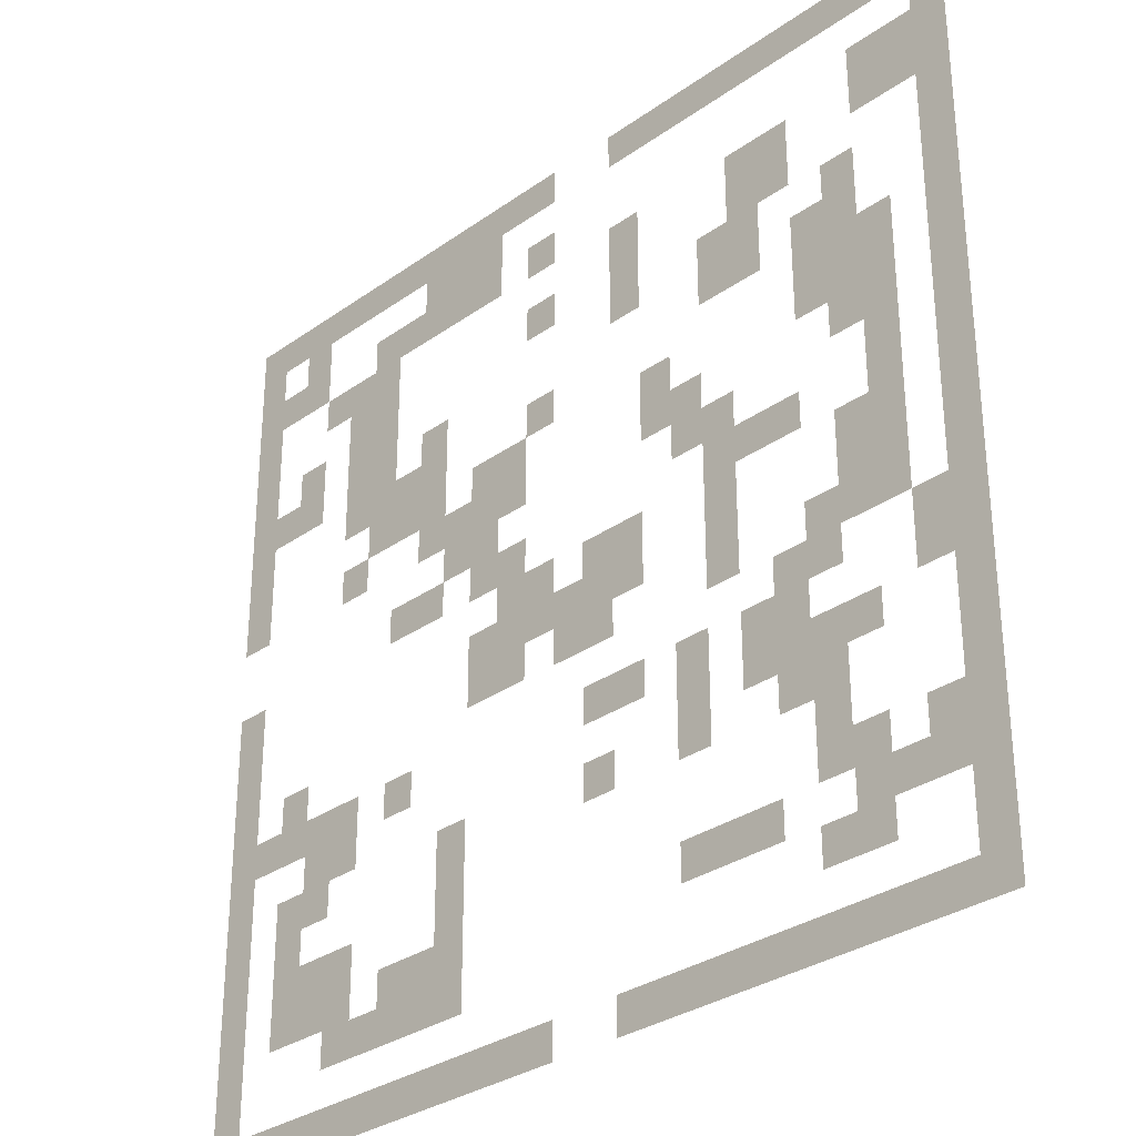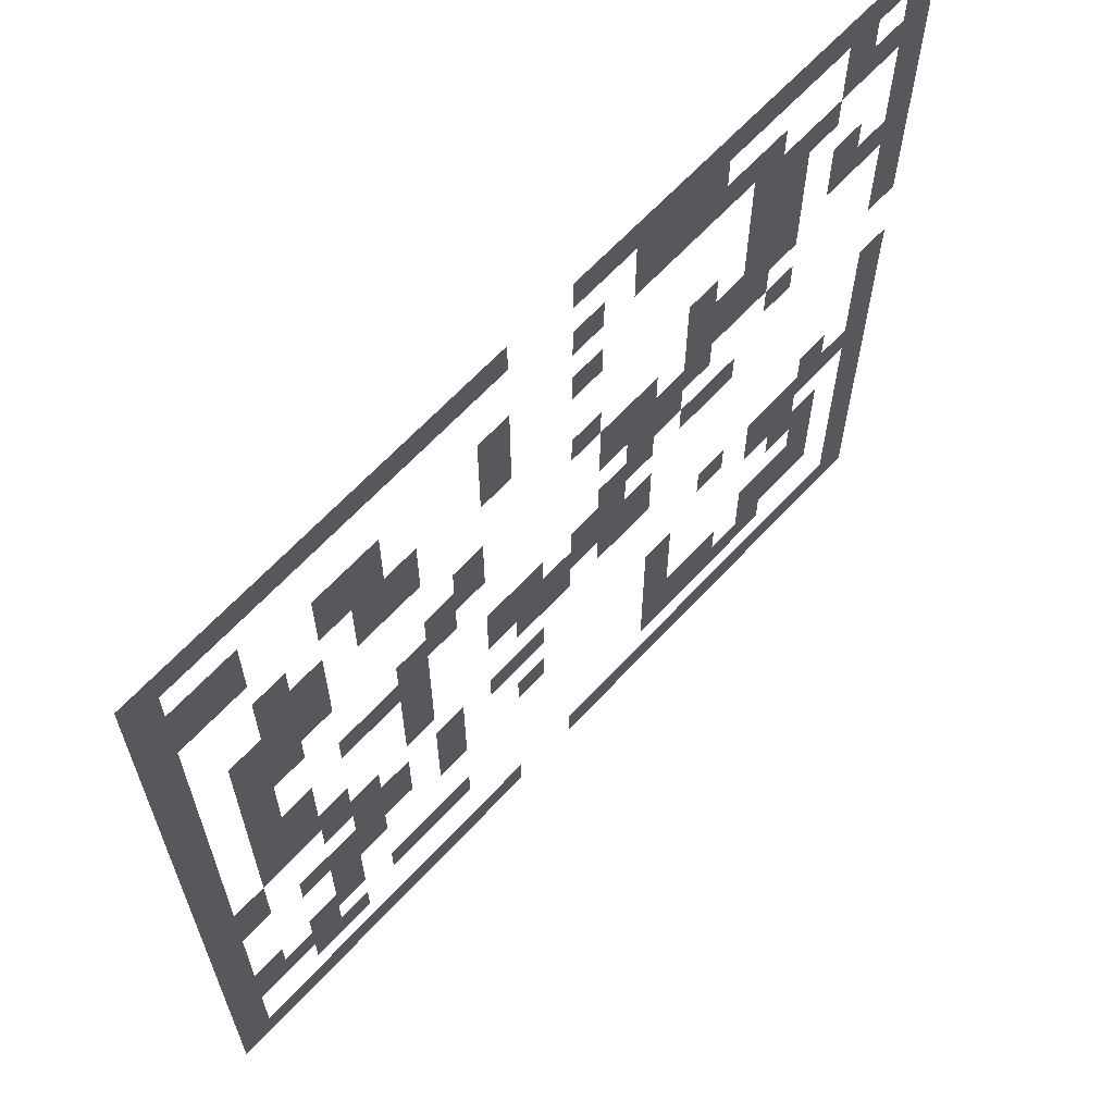
<metadata>
{"format":"obj","ext":"obj","renderer":"f3d","projection":"perspective","resolution":1024,"background":"white","views":[{"elev":-31.1,"azim":-134.7,"up":"+Y"},{"elev":64.9,"azim":-47.2,"up":"+Y"}]}
</metadata>
<code>
v -24 -1 0
v -25 -1 0
v -25 0 0
v -24 0 0
v -23 -1 0
v -24 -1 0
v -24 0 0
v -23 0 0
v -22 -1 0
v -23 -1 0
v -23 0 0
v -22 0 0
v -21 -1 0
v -22 -1 0
v -22 0 0
v -21 0 0
v -20 -1 0
v -21 -1 0
v -21 0 0
v -20 0 0
v -19 -1 0
v -20 -1 0
v -20 0 0
v -19 0 0
v -18 -1 0
v -19 -1 0
v -19 0 0
v -18 0 0
v -17 -1 0
v -18 -1 0
v -18 0 0
v -17 0 0
v -16 -1 0
v -17 -1 0
v -17 0 0
v -16 0 0
v -15 -1 0
v -16 -1 0
v -16 0 0
v -15 0 0
v -14 -1 0
v -15 -1 0
v -15 0 0
v -14 0 0
v -11 -1 0
v -12 -1 0
v -12 0 0
v -11 0 0
v -10 -1 0
v -11 -1 0
v -11 0 0
v -10 0 0
v -9 -1 0
v -10 -1 0
v -10 0 0
v -9 0 0
v -8 -1 0
v -9 -1 0
v -9 0 0
v -8 0 0
v -7 -1 0
v -8 -1 0
v -8 0 0
v -7 0 0
v -6 -1 0
v -7 -1 0
v -7 0 0
v -6 0 0
v -5 -1 0
v -6 -1 0
v -6 0 0
v -5 0 0
v -4 -1 0
v -5 -1 0
v -5 0 0
v -4 0 0
v -3 -1 0
v -4 -1 0
v -4 0 0
v -3 0 0
v -2 -1 0
v -3 -1 0
v -3 0 0
v -2 0 0
v -1 -1 0
v -2 -1 0
v -2 0 0
v -1 0 0
v 0 -1 0
v -1 -1 0
v -1 0 0
v 0 0 0
v -24 -2 0
v -25 -2 0
v -25 -1 0
v -24 -1 0
v -9 -2 0
v -10 -2 0
v -10 -1 0
v -9 -1 0
v -8 -2 0
v -9 -2 0
v -9 -1 0
v -8 -1 0
v -7 -2 0
v -8 -2 0
v -8 -1 0
v -7 -1 0
v -2 -2 0
v -3 -2 0
v -3 -1 0
v -2 -1 0
v 0 -2 0
v -1 -2 0
v -1 -1 0
v 0 -1 0
v -24 -3 0
v -25 -3 0
v -25 -2 0
v -24 -2 0
v -23 -3 0
v -24 -3 0
v -24 -2 0
v -23 -2 0
v -22 -3 0
v -23 -3 0
v -23 -2 0
v -22 -2 0
v -11 -3 0
v -12 -3 0
v -12 -2 0
v -11 -2 0
v -9 -3 0
v -10 -3 0
v -10 -2 0
v -9 -2 0
v -8 -3 0
v -9 -3 0
v -9 -2 0
v -8 -2 0
v -7 -3 0
v -8 -3 0
v -8 -2 0
v -7 -2 0
v -6 -3 0
v -7 -3 0
v -7 -2 0
v -6 -2 0
v -5 -3 0
v -6 -3 0
v -6 -2 0
v -5 -2 0
v -2 -3 0
v -3 -3 0
v -3 -2 0
v -2 -2 0
v -1 -3 0
v -2 -3 0
v -2 -2 0
v -1 -2 0
v 0 -3 0
v -1 -3 0
v -1 -2 0
v 0 -2 0
v -24 -4 0
v -25 -4 0
v -25 -3 0
v -24 -3 0
v -23 -4 0
v -24 -4 0
v -24 -3 0
v -23 -3 0
v -22 -4 0
v -23 -4 0
v -23 -3 0
v -22 -3 0
v -19 -4 0
v -20 -4 0
v -20 -3 0
v -19 -3 0
v -18 -4 0
v -19 -4 0
v -19 -3 0
v -18 -3 0
v -14 -4 0
v -15 -4 0
v -15 -3 0
v -14 -3 0
v -5 -4 0
v -6 -4 0
v -6 -3 0
v -5 -3 0
v -4 -4 0
v -5 -4 0
v -5 -3 0
v -4 -3 0
v -3 -4 0
v -4 -4 0
v -4 -3 0
v -3 -3 0
v 0 -4 0
v -1 -4 0
v -1 -3 0
v 0 -3 0
v -24 -5 0
v -25 -5 0
v -25 -4 0
v -24 -4 0
v -19 -5 0
v -20 -5 0
v -20 -4 0
v -19 -4 0
v -18 -5 0
v -19 -5 0
v -19 -4 0
v -18 -4 0
v -14 -5 0
v -15 -5 0
v -15 -4 0
v -14 -4 0
v -11 -5 0
v -12 -5 0
v -12 -4 0
v -11 -4 0
v -5 -5 0
v -6 -5 0
v -6 -4 0
v -5 -4 0
v -4 -5 0
v -5 -5 0
v -5 -4 0
v -4 -4 0
v 0 -5 0
v -1 -5 0
v -1 -4 0
v 0 -4 0
v -24 -6 0
v -25 -6 0
v -25 -5 0
v -24 -5 0
v -21 -6 0
v -22 -6 0
v -22 -5 0
v -21 -5 0
v -18 -6 0
v -19 -6 0
v -19 -5 0
v -18 -5 0
v -17 -6 0
v -18 -6 0
v -18 -5 0
v -17 -5 0
v -14 -6 0
v -15 -6 0
v -15 -5 0
v -14 -5 0
v -5 -6 0
v -6 -6 0
v -6 -5 0
v -5 -5 0
v -4 -6 0
v -5 -6 0
v -5 -5 0
v -4 -5 0
v -2 -6 0
v -3 -6 0
v -3 -5 0
v -2 -5 0
v 0 -6 0
v -1 -6 0
v -1 -5 0
v 0 -5 0
v -24 -7 0
v -25 -7 0
v -25 -6 0
v -24 -6 0
v -21 -7 0
v -22 -7 0
v -22 -6 0
v -21 -6 0
v -20 -7 0
v -21 -7 0
v -21 -6 0
v -20 -6 0
v -18 -7 0
v -19 -7 0
v -19 -6 0
v -18 -6 0
v -17 -7 0
v -18 -7 0
v -18 -6 0
v -17 -6 0
v -7 -7 0
v -8 -7 0
v -8 -6 0
v -7 -6 0
v -5 -7 0
v -6 -7 0
v -6 -6 0
v -5 -6 0
v -4 -7 0
v -5 -7 0
v -5 -6 0
v -4 -6 0
v -2 -7 0
v -3 -7 0
v -3 -6 0
v -2 -6 0
v -1 -7 0
v -2 -7 0
v -2 -6 0
v -1 -6 0
v 0 -7 0
v -1 -7 0
v -1 -6 0
v 0 -6 0
v -24 -8 0
v -25 -8 0
v -25 -7 0
v -24 -7 0
v -22 -8 0
v -23 -8 0
v -23 -7 0
v -22 -7 0
v -21 -8 0
v -22 -8 0
v -22 -7 0
v -21 -7 0
v -20 -8 0
v -21 -8 0
v -21 -7 0
v -20 -7 0
v -11 -8 0
v -12 -8 0
v -12 -7 0
v -11 -7 0
v -7 -8 0
v -8 -8 0
v -8 -7 0
v -7 -7 0
v -6 -8 0
v -7 -8 0
v -7 -7 0
v -6 -7 0
v -5 -8 0
v -6 -8 0
v -6 -7 0
v -5 -7 0
v -4 -8 0
v -5 -8 0
v -5 -7 0
v -4 -7 0
v 0 -8 0
v -1 -8 0
v -1 -7 0
v 0 -7 0
v -24 -9 0
v -25 -9 0
v -25 -8 0
v -24 -8 0
v -22 -9 0
v -23 -9 0
v -23 -8 0
v -22 -8 0
v -21 -9 0
v -22 -9 0
v -22 -8 0
v -21 -8 0
v -20 -9 0
v -21 -9 0
v -21 -8 0
v -20 -8 0
v -15 -9 0
v -16 -9 0
v -16 -8 0
v -15 -8 0
v -10 -9 0
v -11 -9 0
v -11 -8 0
v -10 -8 0
v -9 -9 0
v -10 -9 0
v -10 -8 0
v -9 -8 0
v -7 -9 0
v -8 -9 0
v -8 -8 0
v -7 -8 0
v -6 -9 0
v -7 -9 0
v -7 -8 0
v -6 -8 0
v -5 -9 0
v -6 -9 0
v -6 -8 0
v -5 -8 0
v 0 -9 0
v -1 -9 0
v -1 -8 0
v 0 -8 0
v -24 -10 0
v -25 -10 0
v -25 -9 0
v -24 -9 0
v -22 -10 0
v -23 -10 0
v -23 -9 0
v -22 -9 0
v -21 -10 0
v -22 -10 0
v -22 -9 0
v -21 -9 0
v -16 -10 0
v -17 -10 0
v -17 -9 0
v -16 -9 0
v -15 -10 0
v -16 -10 0
v -16 -9 0
v -15 -9 0
v -10 -10 0
v -11 -10 0
v -11 -9 0
v -10 -9 0
v -9 -10 0
v -10 -10 0
v -10 -9 0
v -9 -9 0
v -8 -10 0
v -9 -10 0
v -9 -9 0
v -8 -9 0
v -7 -10 0
v -8 -10 0
v -8 -9 0
v -7 -9 0
v -4 -10 0
v -5 -10 0
v -5 -9 0
v -4 -9 0
v 0 -10 0
v -1 -10 0
v -1 -9 0
v 0 -9 0
v -24 -11 0
v -25 -11 0
v -25 -10 0
v -24 -10 0
v -22 -11 0
v -23 -11 0
v -23 -10 0
v -22 -10 0
v -17 -11 0
v -18 -11 0
v -18 -10 0
v -17 -10 0
v -16 -11 0
v -17 -11 0
v -17 -10 0
v -16 -10 0
v -9 -11 0
v -10 -11 0
v -10 -10 0
v -9 -10 0
v -8 -11 0
v -9 -11 0
v -9 -10 0
v -8 -10 0
v -24 -12 0
v -25 -12 0
v -25 -11 0
v -24 -11 0
v -22 -12 0
v -23 -12 0
v -23 -11 0
v -22 -11 0
v -19 -12 0
v -20 -12 0
v -20 -11 0
v -19 -11 0
v -18 -12 0
v -19 -12 0
v -19 -11 0
v -18 -11 0
v -17 -12 0
v -18 -12 0
v -18 -11 0
v -17 -11 0
v -10 -12 0
v -11 -12 0
v -11 -11 0
v -10 -11 0
v -9 -12 0
v -10 -12 0
v -10 -11 0
v -9 -11 0
v -7 -12 0
v -8 -12 0
v -8 -11 0
v -7 -11 0
v -6 -12 0
v -7 -12 0
v -7 -11 0
v -6 -11 0
v -24 -13 0
v -25 -13 0
v -25 -12 0
v -24 -12 0
v -22 -13 0
v -23 -13 0
v -23 -12 0
v -22 -12 0
v -21 -13 0
v -22 -13 0
v -22 -12 0
v -21 -12 0
v -17 -13 0
v -18 -13 0
v -18 -12 0
v -17 -12 0
v -14 -13 0
v -15 -13 0
v -15 -12 0
v -14 -12 0
v -13 -13 0
v -14 -13 0
v -14 -12 0
v -13 -12 0
v -11 -13 0
v -12 -13 0
v -12 -12 0
v -11 -12 0
v -10 -13 0
v -11 -13 0
v -11 -12 0
v -10 -12 0
v 0 -13 0
v -1 -13 0
v -1 -12 0
v 0 -12 0
v -24 -14 0
v -25 -14 0
v -25 -13 0
v -24 -13 0
v -22 -14 0
v -23 -14 0
v -23 -13 0
v -22 -13 0
v -21 -14 0
v -22 -14 0
v -22 -13 0
v -21 -13 0
v -17 -14 0
v -18 -14 0
v -18 -13 0
v -17 -13 0
v -14 -14 0
v -15 -14 0
v -15 -13 0
v -14 -13 0
v -13 -14 0
v -14 -14 0
v -14 -13 0
v -13 -13 0
v -12 -14 0
v -13 -14 0
v -13 -13 0
v -12 -13 0
v -11 -14 0
v -12 -14 0
v -12 -13 0
v -11 -13 0
v -10 -14 0
v -11 -14 0
v -11 -13 0
v -10 -13 0
v -9 -14 0
v -10 -14 0
v -10 -13 0
v -9 -13 0
v 0 -14 0
v -1 -14 0
v -1 -13 0
v 0 -13 0
v -24 -15 0
v -25 -15 0
v -25 -14 0
v -24 -14 0
v -22 -15 0
v -23 -15 0
v -23 -14 0
v -22 -14 0
v -21 -15 0
v -22 -15 0
v -22 -14 0
v -21 -14 0
v -20 -15 0
v -21 -15 0
v -21 -14 0
v -20 -14 0
v -17 -15 0
v -18 -15 0
v -18 -14 0
v -17 -14 0
v -13 -15 0
v -14 -15 0
v -14 -14 0
v -13 -14 0
v -12 -15 0
v -13 -15 0
v -13 -14 0
v -12 -14 0
v -10 -15 0
v -11 -15 0
v -11 -14 0
v -10 -14 0
v -9 -15 0
v -10 -15 0
v -10 -14 0
v -9 -14 0
v 0 -15 0
v -1 -15 0
v -1 -14 0
v 0 -14 0
v -24 -16 0
v -25 -16 0
v -25 -15 0
v -24 -15 0
v -23 -16 0
v -24 -16 0
v -24 -15 0
v -23 -15 0
v -20 -16 0
v -21 -16 0
v -21 -15 0
v -20 -15 0
v -19 -16 0
v -20 -16 0
v -20 -15 0
v -19 -15 0
v -2 -16 0
v -3 -16 0
v -3 -15 0
v -2 -15 0
v 0 -16 0
v -1 -16 0
v -1 -15 0
v 0 -15 0
v -24 -17 0
v -25 -17 0
v -25 -16 0
v -24 -16 0
v -23 -17 0
v -24 -17 0
v -24 -16 0
v -23 -16 0
v -19 -17 0
v -20 -17 0
v -20 -16 0
v -19 -16 0
v -18 -17 0
v -19 -17 0
v -19 -16 0
v -18 -16 0
v -16 -17 0
v -17 -17 0
v -17 -16 0
v -16 -16 0
v -14 -17 0
v -15 -17 0
v -15 -16 0
v -14 -16 0
v -13 -17 0
v -14 -17 0
v -14 -16 0
v -13 -16 0
v -6 -17 0
v -7 -17 0
v -7 -16 0
v -6 -16 0
v -4 -17 0
v -5 -17 0
v -5 -16 0
v -4 -16 0
v -3 -17 0
v -4 -17 0
v -4 -16 0
v -3 -16 0
v -2 -17 0
v -3 -17 0
v -3 -16 0
v -2 -16 0
v -1 -17 0
v -2 -17 0
v -2 -16 0
v -1 -16 0
v 0 -17 0
v -1 -17 0
v -1 -16 0
v 0 -16 0
v -24 -18 0
v -25 -18 0
v -25 -17 0
v -24 -17 0
v -21 -18 0
v -22 -18 0
v -22 -17 0
v -21 -17 0
v -20 -18 0
v -21 -18 0
v -21 -17 0
v -20 -17 0
v -19 -18 0
v -20 -18 0
v -20 -17 0
v -19 -17 0
v -18 -18 0
v -19 -18 0
v -19 -17 0
v -18 -17 0
v -16 -18 0
v -17 -18 0
v -17 -17 0
v -16 -17 0
v -4 -18 0
v -5 -18 0
v -5 -17 0
v -4 -17 0
v -3 -18 0
v -4 -18 0
v -4 -17 0
v -3 -17 0
v 0 -18 0
v -1 -18 0
v -1 -17 0
v 0 -17 0
v -24 -19 0
v -25 -19 0
v -25 -18 0
v -24 -18 0
v -20 -19 0
v -21 -19 0
v -21 -18 0
v -20 -18 0
v -19 -19 0
v -20 -19 0
v -20 -18 0
v -19 -18 0
v -16 -19 0
v -17 -19 0
v -17 -18 0
v -16 -18 0
v -13 -19 0
v -14 -19 0
v -14 -18 0
v -13 -18 0
v -8 -19 0
v -9 -19 0
v -9 -18 0
v -8 -18 0
v -3 -19 0
v -4 -19 0
v -4 -18 0
v -3 -18 0
v -2 -19 0
v -3 -19 0
v -3 -18 0
v -2 -18 0
v 0 -19 0
v -1 -19 0
v -1 -18 0
v 0 -18 0
v -24 -20 0
v -25 -20 0
v -25 -19 0
v -24 -19 0
v -20 -20 0
v -21 -20 0
v -21 -19 0
v -20 -19 0
v -8 -20 0
v -9 -20 0
v -9 -19 0
v -8 -19 0
v -2 -20 0
v -3 -20 0
v -3 -19 0
v -2 -19 0
v 0 -20 0
v -1 -20 0
v -1 -19 0
v 0 -19 0
v -24 -21 0
v -25 -21 0
v -25 -20 0
v -24 -20 0
v -23 -21 0
v -24 -21 0
v -24 -20 0
v -23 -20 0
v -21 -21 0
v -22 -21 0
v -22 -20 0
v -21 -20 0
v -20 -21 0
v -21 -21 0
v -21 -20 0
v -20 -20 0
v -8 -21 0
v -9 -21 0
v -9 -20 0
v -8 -20 0
v -4 -21 0
v -5 -21 0
v -5 -20 0
v -4 -20 0
v -3 -21 0
v -4 -21 0
v -4 -20 0
v -3 -20 0
v -2 -21 0
v -3 -21 0
v -3 -20 0
v -2 -20 0
v 0 -21 0
v -1 -21 0
v -1 -20 0
v 0 -20 0
v -24 -22 0
v -25 -22 0
v -25 -21 0
v -24 -21 0
v -23 -22 0
v -24 -22 0
v -24 -21 0
v -23 -21 0
v -22 -22 0
v -23 -22 0
v -23 -21 0
v -22 -21 0
v -21 -22 0
v -22 -22 0
v -22 -21 0
v -21 -21 0
v -18 -22 0
v -19 -22 0
v -19 -21 0
v -18 -21 0
v -17 -22 0
v -18 -22 0
v -18 -21 0
v -17 -21 0
v -16 -22 0
v -17 -22 0
v -17 -21 0
v -16 -21 0
v -8 -22 0
v -9 -22 0
v -9 -21 0
v -8 -21 0
v -7 -22 0
v -8 -22 0
v -8 -21 0
v -7 -21 0
v -6 -22 0
v -7 -22 0
v -7 -21 0
v -6 -21 0
v -4 -22 0
v -5 -22 0
v -5 -21 0
v -4 -21 0
v -3 -22 0
v -4 -22 0
v -4 -21 0
v -3 -21 0
v -2 -22 0
v -3 -22 0
v -3 -21 0
v -2 -21 0
v 0 -22 0
v -1 -22 0
v -1 -21 0
v 0 -21 0
v -24 -23 0
v -25 -23 0
v -25 -22 0
v -24 -22 0
v -21 -23 0
v -22 -23 0
v -22 -22 0
v -21 -22 0
v -20 -23 0
v -21 -23 0
v -21 -22 0
v -20 -22 0
v -8 -23 0
v -9 -23 0
v -9 -22 0
v -8 -22 0
v -7 -23 0
v -8 -23 0
v -8 -22 0
v -7 -22 0
v -6 -23 0
v -7 -23 0
v -7 -22 0
v -6 -22 0
v -5 -23 0
v -6 -23 0
v -6 -22 0
v -5 -22 0
v -4 -23 0
v -5 -23 0
v -5 -22 0
v -4 -22 0
v 0 -23 0
v -1 -23 0
v -1 -22 0
v 0 -22 0
v -24 -24 0
v -25 -24 0
v -25 -23 0
v -24 -23 0
v 0 -24 0
v -1 -24 0
v -1 -23 0
v 0 -23 0
v -24 -25 0
v -25 -25 0
v -25 -24 0
v -24 -24 0
v -23 -25 0
v -24 -25 0
v -24 -24 0
v -23 -24 0
v -22 -25 0
v -23 -25 0
v -23 -24 0
v -22 -24 0
v -21 -25 0
v -22 -25 0
v -22 -24 0
v -21 -24 0
v -20 -25 0
v -21 -25 0
v -21 -24 0
v -20 -24 0
v -19 -25 0
v -20 -25 0
v -20 -24 0
v -19 -24 0
v -18 -25 0
v -19 -25 0
v -19 -24 0
v -18 -24 0
v -17 -25 0
v -18 -25 0
v -18 -24 0
v -17 -24 0
v -16 -25 0
v -17 -25 0
v -17 -24 0
v -16 -24 0
v -15 -25 0
v -16 -25 0
v -16 -24 0
v -15 -24 0
v -14 -25 0
v -15 -25 0
v -15 -24 0
v -14 -24 0
v -11 -25 0
v -12 -25 0
v -12 -24 0
v -11 -24 0
v -10 -25 0
v -11 -25 0
v -11 -24 0
v -10 -24 0
v -9 -25 0
v -10 -25 0
v -10 -24 0
v -9 -24 0
v -8 -25 0
v -9 -25 0
v -9 -24 0
v -8 -24 0
v -7 -25 0
v -8 -25 0
v -8 -24 0
v -7 -24 0
v -6 -25 0
v -7 -25 0
v -7 -24 0
v -6 -24 0
v -5 -25 0
v -6 -25 0
v -6 -24 0
v -5 -24 0
v -4 -25 0
v -5 -25 0
v -5 -24 0
v -4 -24 0
v -3 -25 0
v -4 -25 0
v -4 -24 0
v -3 -24 0
v -2 -25 0
v -3 -25 0
v -3 -24 0
v -2 -24 0
v -1 -25 0
v -2 -25 0
v -2 -24 0
v -1 -24 0
v 0 -25 0
v -1 -25 0
v -1 -24 0
v 0 -24 0
g Vila_norte_mesh_0002
f 1 2 3 4
f 5 6 7 8
f 9 10 11 12
f 13 14 15 16
f 17 18 19 20
f 21 22 23 24
f 25 26 27 28
f 29 30 31 32
f 33 34 35 36
f 37 38 39 40
f 41 42 43 44
f 45 46 47 48
f 49 50 51 52
f 53 54 55 56
f 57 58 59 60
f 61 62 63 64
f 65 66 67 68
f 69 70 71 72
f 73 74 75 76
f 77 78 79 80
f 81 82 83 84
f 85 86 87 88
f 89 90 91 92
f 93 94 95 96
f 97 98 99 100
f 101 102 103 104
f 105 106 107 108
f 109 110 111 112
f 113 114 115 116
f 117 118 119 120
f 121 122 123 124
f 125 126 127 128
f 129 130 131 132
f 133 134 135 136
f 137 138 139 140
f 141 142 143 144
f 145 146 147 148
f 149 150 151 152
f 153 154 155 156
f 157 158 159 160
f 161 162 163 164
f 165 166 167 168
f 169 170 171 172
f 173 174 175 176
f 177 178 179 180
f 181 182 183 184
f 185 186 187 188
f 189 190 191 192
f 193 194 195 196
f 197 198 199 200
f 201 202 203 204
f 205 206 207 208
f 209 210 211 212
f 213 214 215 216
f 217 218 219 220
f 221 222 223 224
f 225 226 227 228
f 229 230 231 232
f 233 234 235 236
f 237 238 239 240
f 241 242 243 244
f 245 246 247 248
f 249 250 251 252
f 253 254 255 256
f 257 258 259 260
f 261 262 263 264
f 265 266 267 268
f 269 270 271 272
f 273 274 275 276
f 277 278 279 280
f 281 282 283 284
f 285 286 287 288
f 289 290 291 292
f 293 294 295 296
f 297 298 299 300
f 301 302 303 304
f 305 306 307 308
f 309 310 311 312
f 313 314 315 316
f 317 318 319 320
f 321 322 323 324
f 325 326 327 328
f 329 330 331 332
f 333 334 335 336
f 337 338 339 340
f 341 342 343 344
f 345 346 347 348
f 349 350 351 352
f 353 354 355 356
f 357 358 359 360
f 361 362 363 364
f 365 366 367 368
f 369 370 371 372
f 373 374 375 376
f 377 378 379 380
f 381 382 383 384
f 385 386 387 388
f 389 390 391 392
f 393 394 395 396
f 397 398 399 400
f 401 402 403 404
f 405 406 407 408
f 409 410 411 412
f 413 414 415 416
f 417 418 419 420
f 421 422 423 424
f 425 426 427 428
f 429 430 431 432
f 433 434 435 436
f 437 438 439 440
f 441 442 443 444
f 445 446 447 448
f 449 450 451 452
f 453 454 455 456
f 457 458 459 460
f 461 462 463 464
f 465 466 467 468
f 469 470 471 472
f 473 474 475 476
f 477 478 479 480
f 481 482 483 484
f 485 486 487 488
f 489 490 491 492
f 493 494 495 496
f 497 498 499 500
f 501 502 503 504
f 505 506 507 508
f 509 510 511 512
f 513 514 515 516
f 517 518 519 520
f 521 522 523 524
f 525 526 527 528
f 529 530 531 532
f 533 534 535 536
f 537 538 539 540
f 541 542 543 544
f 545 546 547 548
f 549 550 551 552
f 553 554 555 556
f 557 558 559 560
f 561 562 563 564
f 565 566 567 568
f 569 570 571 572
f 573 574 575 576
f 577 578 579 580
f 581 582 583 584
f 585 586 587 588
f 589 590 591 592
f 593 594 595 596
f 597 598 599 600
f 601 602 603 604
f 605 606 607 608
f 609 610 611 612
f 613 614 615 616
f 617 618 619 620
f 621 622 623 624
f 625 626 627 628
f 629 630 631 632
f 633 634 635 636
f 637 638 639 640
f 641 642 643 644
f 645 646 647 648
f 649 650 651 652
f 653 654 655 656
f 657 658 659 660
f 661 662 663 664
f 665 666 667 668
f 669 670 671 672
f 673 674 675 676
f 677 678 679 680
f 681 682 683 684
f 685 686 687 688
f 689 690 691 692
f 693 694 695 696
f 697 698 699 700
f 701 702 703 704
f 705 706 707 708
f 709 710 711 712
f 713 714 715 716
f 717 718 719 720
f 721 722 723 724
f 725 726 727 728
f 729 730 731 732
f 733 734 735 736
f 737 738 739 740
f 741 742 743 744
f 745 746 747 748
f 749 750 751 752
f 753 754 755 756
f 757 758 759 760
f 761 762 763 764
f 765 766 767 768
f 769 770 771 772
f 773 774 775 776
f 777 778 779 780
f 781 782 783 784
f 785 786 787 788
f 789 790 791 792
f 793 794 795 796
f 797 798 799 800
f 801 802 803 804
f 805 806 807 808
f 809 810 811 812
f 813 814 815 816
f 817 818 819 820
f 821 822 823 824
f 825 826 827 828
f 829 830 831 832
f 833 834 835 836
f 837 838 839 840
f 841 842 843 844
f 845 846 847 848
f 849 850 851 852
f 853 854 855 856
f 857 858 859 860
f 861 862 863 864
f 865 866 867 868
f 869 870 871 872
f 873 874 875 876
f 877 878 879 880
f 881 882 883 884
f 885 886 887 888
f 889 890 891 892
f 893 894 895 896
f 897 898 899 900
f 901 902 903 904
f 905 906 907 908
f 909 910 911 912
f 913 914 915 916
f 917 918 919 920
f 921 922 923 924
f 925 926 927 928
f 929 930 931 932
f 933 934 935 936
f 937 938 939 940
f 941 942 943 944
f 945 946 947 948
f 949 950 951 952
f 953 954 955 956
f 957 958 959 960
f 961 962 963 964
f 965 966 967 968
f 969 970 971 972
f 973 974 975 976
f 977 978 979 980
f 981 982 983 984
f 985 986 987 988
f 989 990 991 992
f 993 994 995 996
f 997 998 999 1000
f 1001 1002 1003 1004
f 1005 1006 1007 1008
f 1009 1010 1011 1012
f 1013 1014 1015 1016
f 1017 1018 1019 1020

</code>
